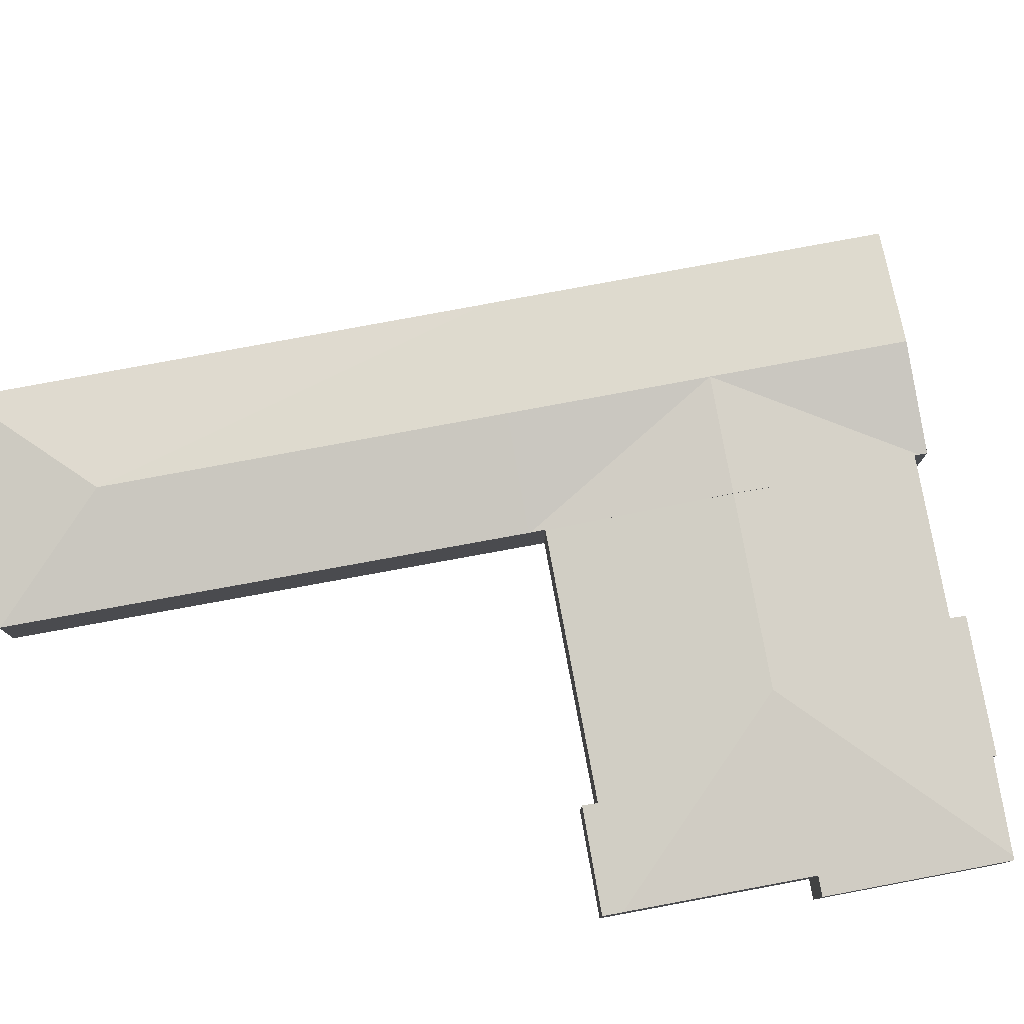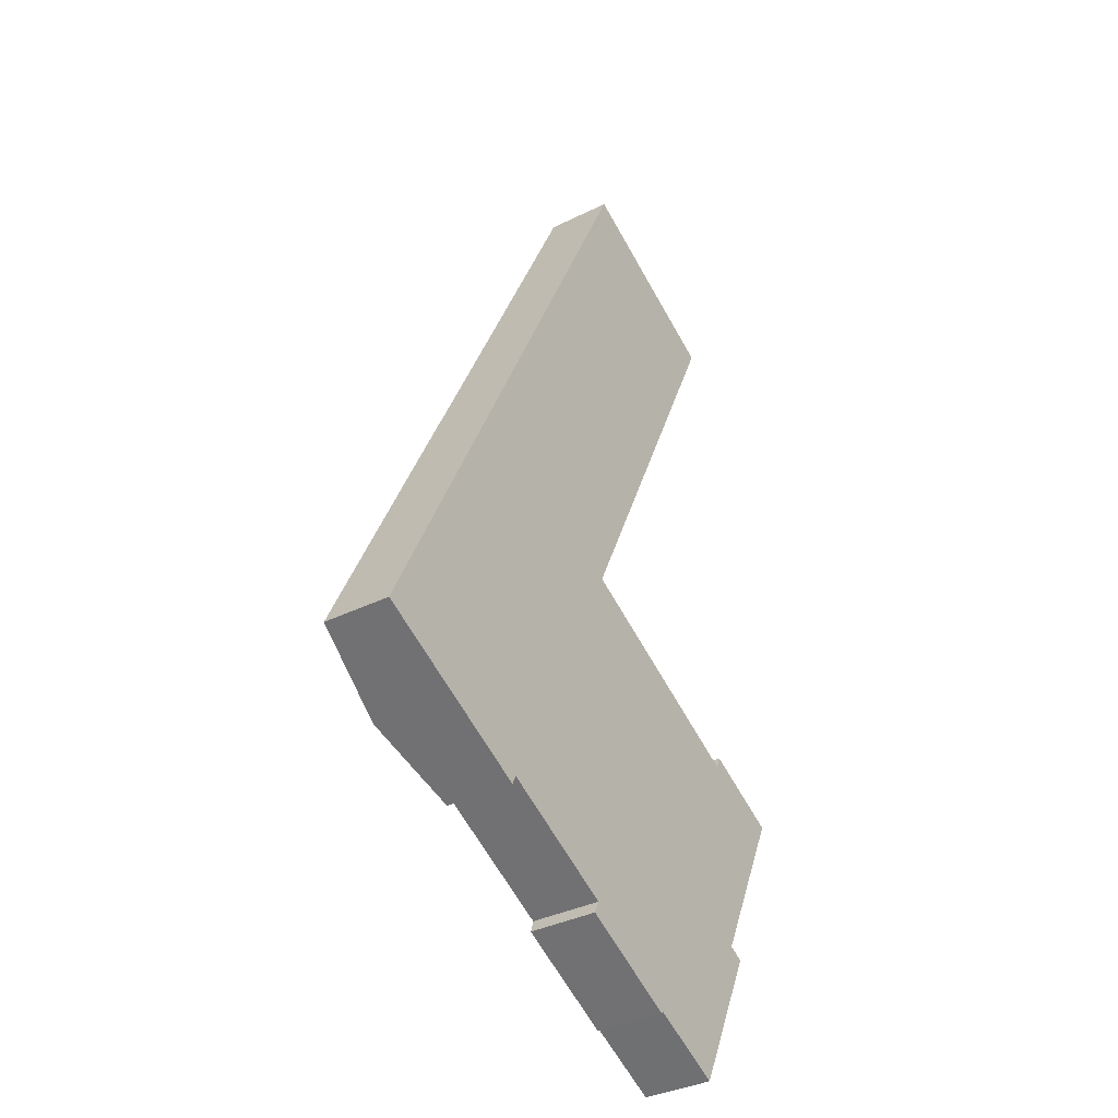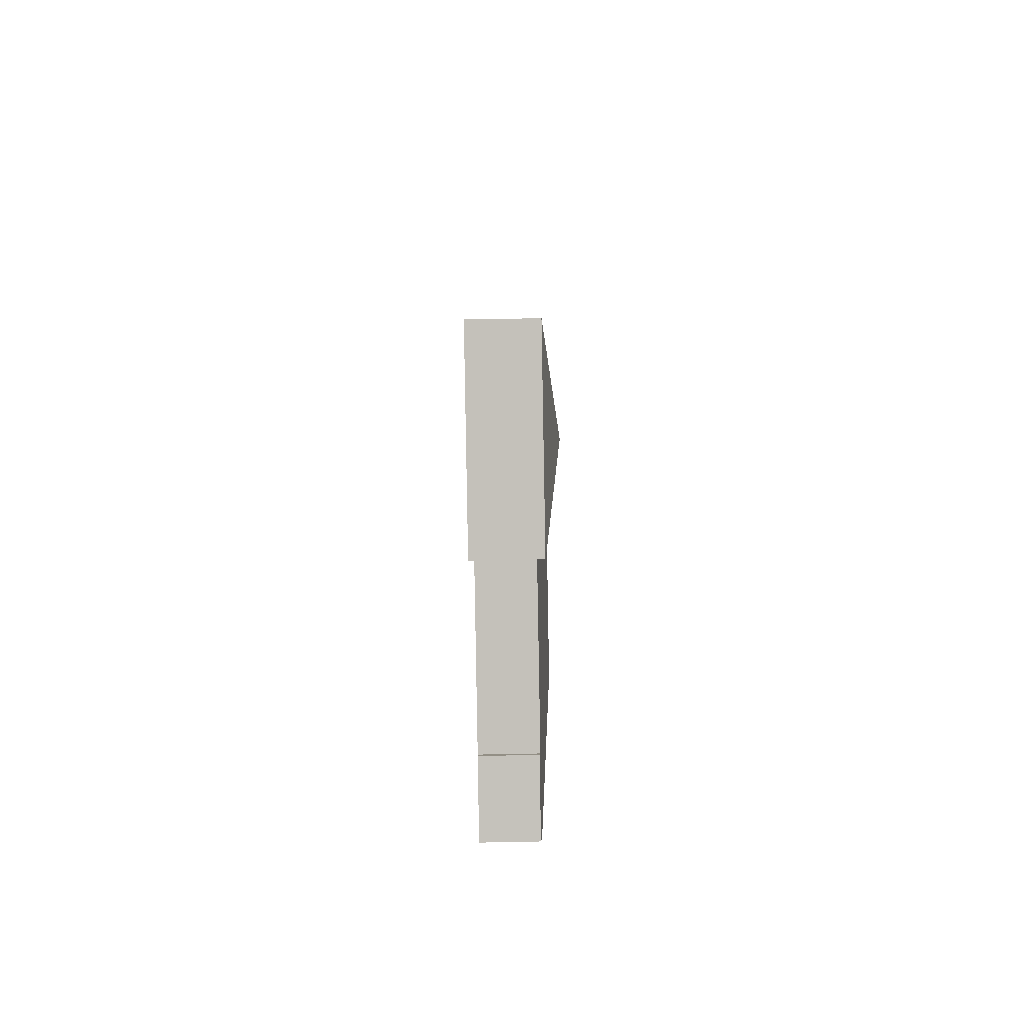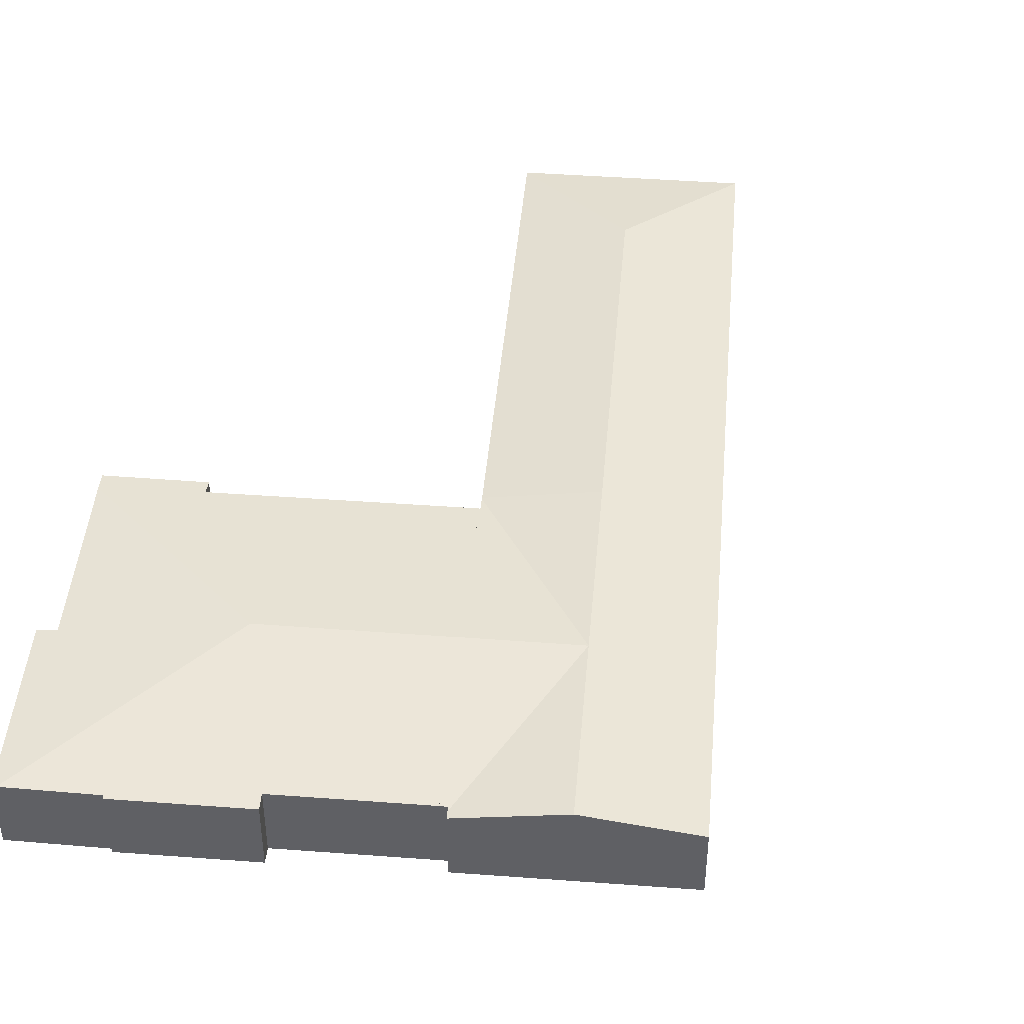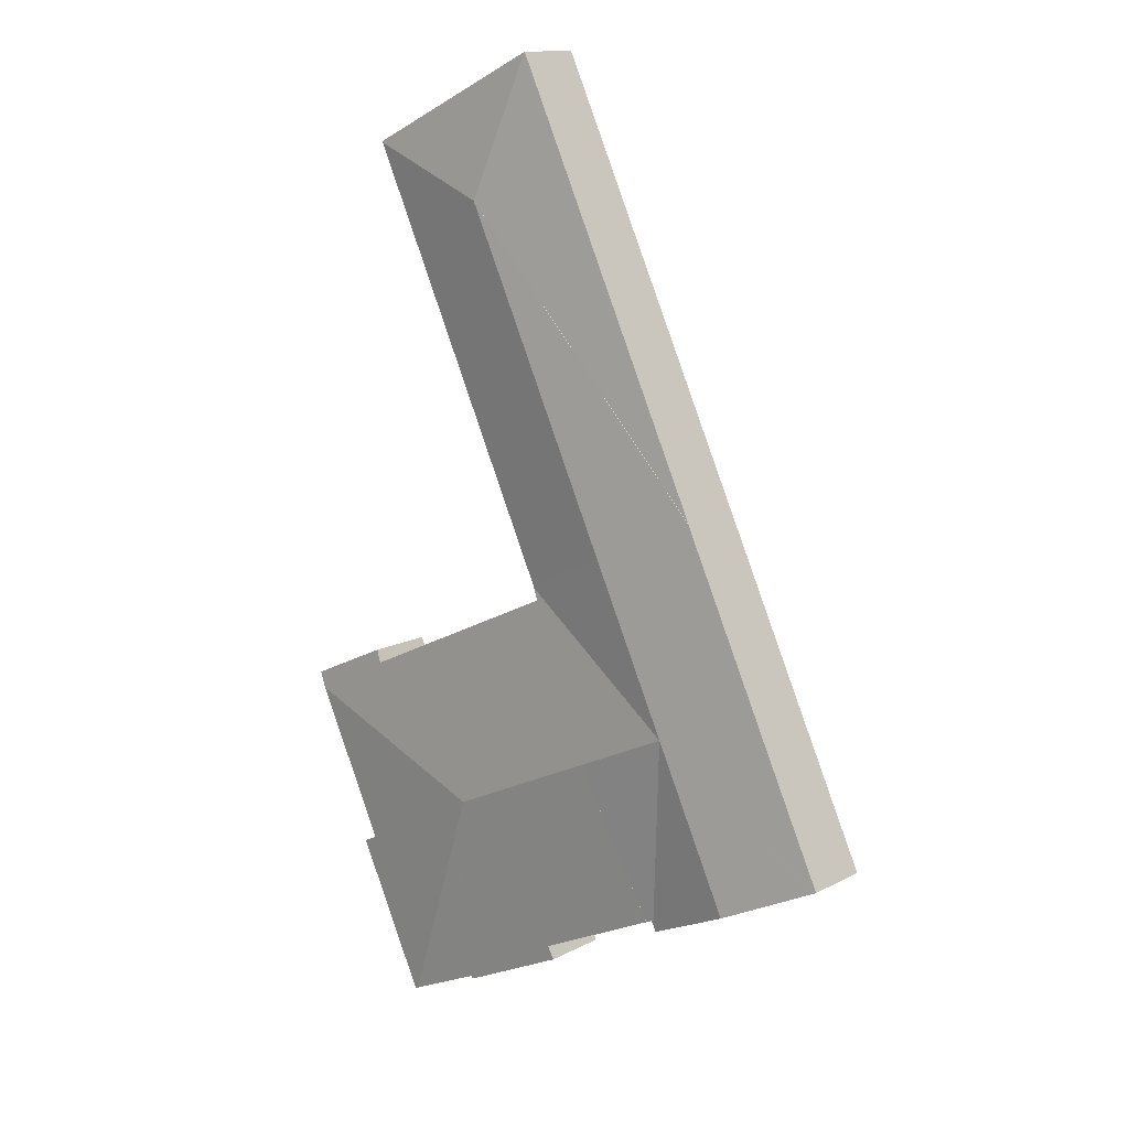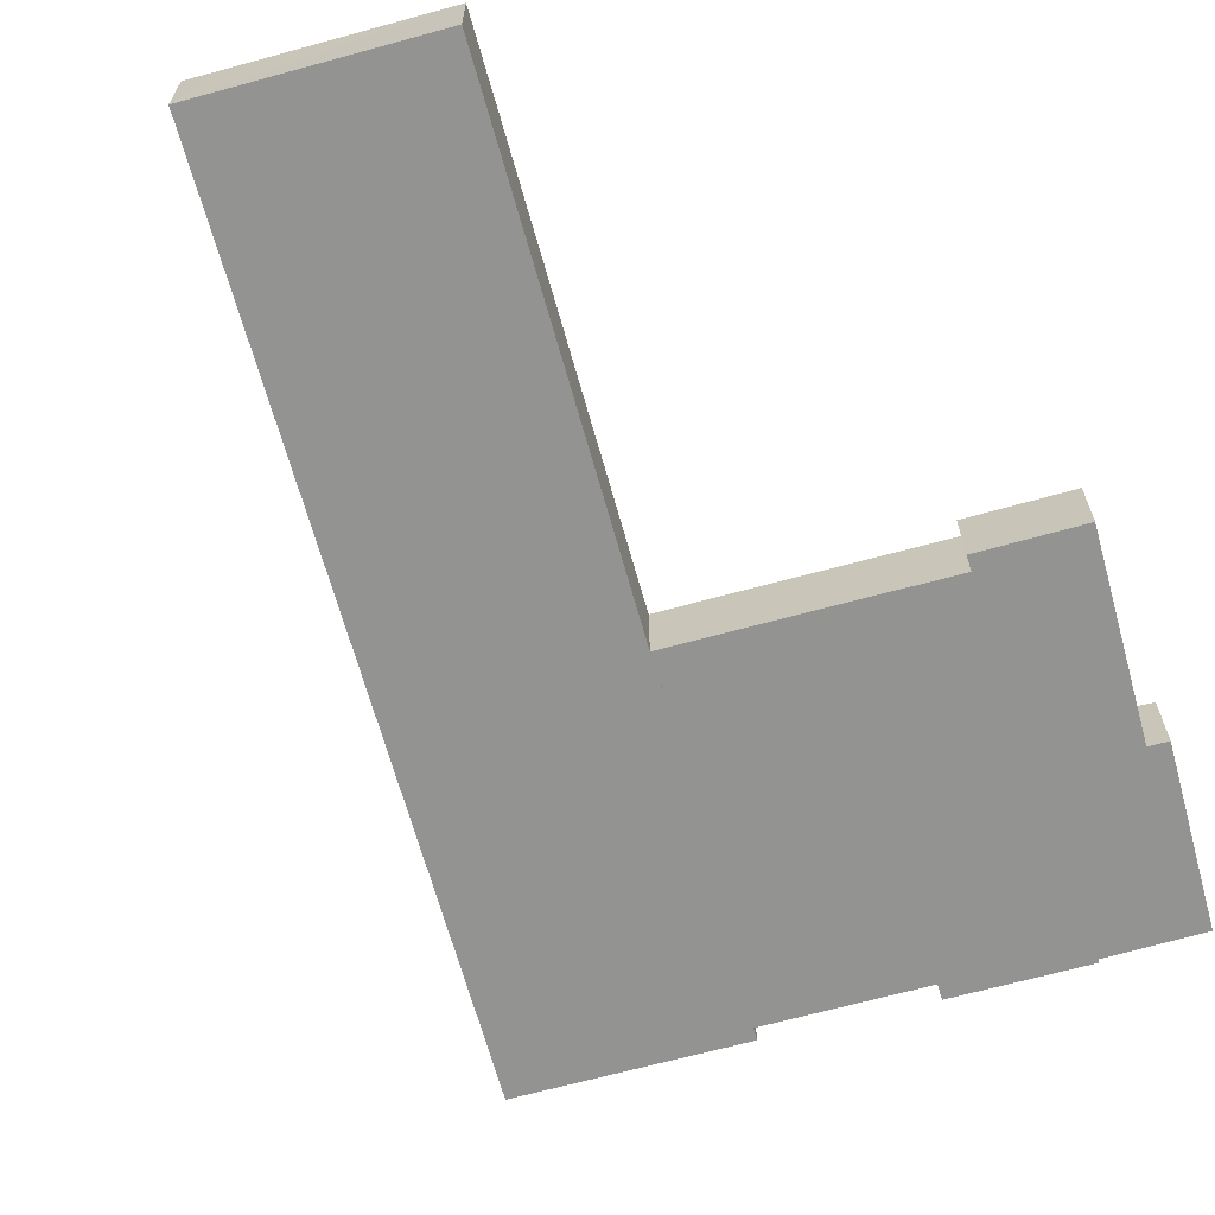
<metadata>
{"format":"obj","ext":"obj","renderer":"f3d","projection":"perspective","resolution":1024,"background":"white","views":[{"elev":79.5,"azim":104.7,"up":"+Y"},{"elev":-36.2,"azim":-57.1,"up":"+Z"},{"elev":67.0,"azim":88.9,"up":"+Z"},{"elev":44.9,"azim":-149.9,"up":"+Y"},{"elev":13.4,"azim":-139.6,"up":"+Z"},{"elev":-66.6,"azim":40.6,"up":"+Y"}]}
</metadata>
<code>
v  57.14 6.996 -8.036
v  42.73 8.47 -0.39
v  64.43 6.998 7.443
v  51.22 6.867 -23.9
v  58.81 6.829 -8.83
v  58.67 6.829 -9.122
v  51.58 6.831 -24.07
v  43.33 6.858 -20.34
v  43.17 6.829 -20.62
v  31.89 6.831 -15.32
v  32.5 6.964 -13.99
v  26.81 8.47 7.041
v  22.16 7.48 -2.864
v  19.74 6.966 -8.005
v  56.46 6.84 13.09
v  65.19 6.837 9.054
v  55.92 6.965 11.81
v  36.38 6.956 21.05
v  33.94 6.955 22.2
v  31.47 7.48 16.95
v  65.19 -5.544e-16 9.054
v  57.14 4.921e-16 -8.036
v  64.43 -4.558e-16 7.443
v  58.81 5.407e-16 -8.83
v  51.58 1.474e-15 -24.07
v  58.67 5.586e-16 -9.122
v  43.33 1.245e-15 -20.34
v  43.17 1.262e-15 -20.62
v  33.94 -1.36e-15 22.2
v  36.38 -1.289e-15 21.05
v  55.92 -7.234e-16 11.81
v  56.46 -8.014e-16 13.09
v  51.22 1.464e-15 -23.9
v  31.89 9.384e-16 -15.32
v  19.74 4.902e-16 -8.005
v  32.5 8.567e-16 -13.99
v  22.16 1.754e-16 -2.864
v  26.81 -4.311e-16 7.041
v  31.47 -1.038e-15 16.95
v  40.46 8.507 61.19
v  35.29 6.768 75.07
v  35.39 6.768 75.28
v  15.3 6.767 32.55
v  37.6 6.766 74.24
v  54.42 6.767 66.31
v  54.37 6.788 66.2
v  24.89 8.5 28.07
v  45.63 6.778 47.48
v  34.49 6.766 23.59
v  50.99 6.784 58.96
v  54.32 6.788 66.08
v  34.42 6.815 23.45
v  34.49 6.815 23.59
v  17.13 8.5 11.56
v  33.86 6.939 22.24
v  33.94 6.939 22.2
v  26.81 8.5 7.041
v  19.11 6.951 -7.711
v  18.93 6.911 -8.098
v  19.74 6.951 -8.005
v  18.61 6.912 -8.747
v  9.58 8.5 -4.502
v  0.186 6.849 -0.087
v  0 6.816 4.174e-16
v  15.23 6.816 32.39
v  15.3 6.816 32.55
v  0 0 0
v  35.39 -4.61e-15 75.28
v  15.23 -1.983e-15 32.39
v  15.3 -1.993e-15 32.55
v  35.29 -4.597e-15 75.07
v  37.6 -4.546e-15 74.24
v  54.42 -4.06e-15 66.31
v  33.86 -1.362e-15 22.24
v  54.37 -4.053e-15 66.2
v  54.32 -4.047e-15 66.08
v  50.99 -3.61e-15 58.96
v  45.63 -2.907e-15 47.48
v  34.49 -1.445e-15 23.59
v  34.42 -1.436e-15 23.45
v  19.11 4.722e-16 -7.711
v  18.61 5.356e-16 -8.747
v  18.93 4.959e-16 -8.098
v  9.58 2.757e-16 -4.502
v  0.186 5.327e-18 -0.087
g defaultobject
f 1 2 3
f 2 1 4
f 4 1 5
f 4 5 6
f 4 6 7
f 8 2 4
f 2 8 9
f 2 9 10
f 2 10 11
f 2 11 12
f 12 11 13
f 13 11 14
f 3 15 16
f 15 3 17
f 17 3 2
f 17 2 18
f 18 2 19
f 19 2 20
f 20 2 12
f 21 3 16
f 3 21 1
f 1 21 22
f 22 21 23
f 24 6 5
f 6 24 7
f 7 24 25
f 25 24 26
f 27 9 8
f 9 27 28
f 22 5 1
f 5 22 24
f 29 18 19
f 18 29 17
f 17 29 30
f 17 30 31
f 32 16 15
f 16 32 21
f 7 8 4
f 8 7 25
f 8 25 27
f 27 25 33
f 9 34 10
f 34 9 28
f 11 35 14
f 35 11 36
f 10 36 11
f 36 10 34
f 35 13 14
f 13 35 37
f 13 37 12
f 12 37 38
f 12 38 20
f 20 38 39
f 20 39 19
f 19 39 29
f 31 15 17
f 15 31 32
f 21 32 31
f 39 30 29
f 30 39 31
f 31 39 38
f 31 38 37
f 31 37 35
f 31 35 36
f 31 36 21
f 21 36 23
f 23 36 22
f 22 36 34
f 22 34 27
f 27 34 28
f 22 27 24
f 24 27 26
f 27 25 26
f 25 27 33
f 40 41 42
f 41 40 43
f 44 40 42
f 40 44 45
f 40 45 46
f 47 48 49
f 48 47 40
f 48 40 50
f 50 40 51
f 51 40 46
f 52 47 53
f 47 52 54
f 55 54 52
f 54 55 56
f 54 56 20
f 54 20 57
f 13 54 57
f 54 13 58
f 54 58 59
f 58 13 60
f 61 54 59
f 54 61 62
f 63 54 62
f 54 63 64
f 54 64 65
f 54 65 47
f 47 65 66
f 47 66 40
f 49 53 47
f 43 40 66
f 67 65 64
f 65 67 43
f 43 42 41
f 42 43 68
f 68 43 67
f 68 67 69
f 68 69 70
f 68 70 71
f 68 44 42
f 44 68 45
f 45 68 72
f 45 72 73
f 74 56 55
f 56 74 29
f 73 46 45
f 46 73 51
f 51 73 50
f 50 73 75
f 50 75 76
f 50 76 77
f 50 77 48
f 48 77 78
f 48 78 49
f 49 78 79
f 49 79 52
f 52 79 55
f 55 79 80
f 55 80 74
f 29 20 56
f 20 29 39
f 20 39 57
f 57 39 38
f 57 38 13
f 13 38 37
f 13 37 60
f 60 37 35
f 81 59 58
f 59 81 61
f 61 81 82
f 82 81 83
f 35 58 60
f 58 35 81
f 82 62 61
f 62 82 84
f 62 84 63
f 63 84 85
f 63 85 64
f 64 85 67
f 37 81 35
f 83 84 82
f 84 83 85
f 85 83 67
f 67 83 69
f 69 83 81
f 69 81 37
f 69 37 38
f 69 38 39
f 69 39 74
f 74 39 29
f 69 74 80
f 69 80 70
f 70 80 79
f 70 79 78
f 70 78 71
f 71 78 77
f 71 77 76
f 71 76 73
f 71 73 68
f 68 73 72

</code>
